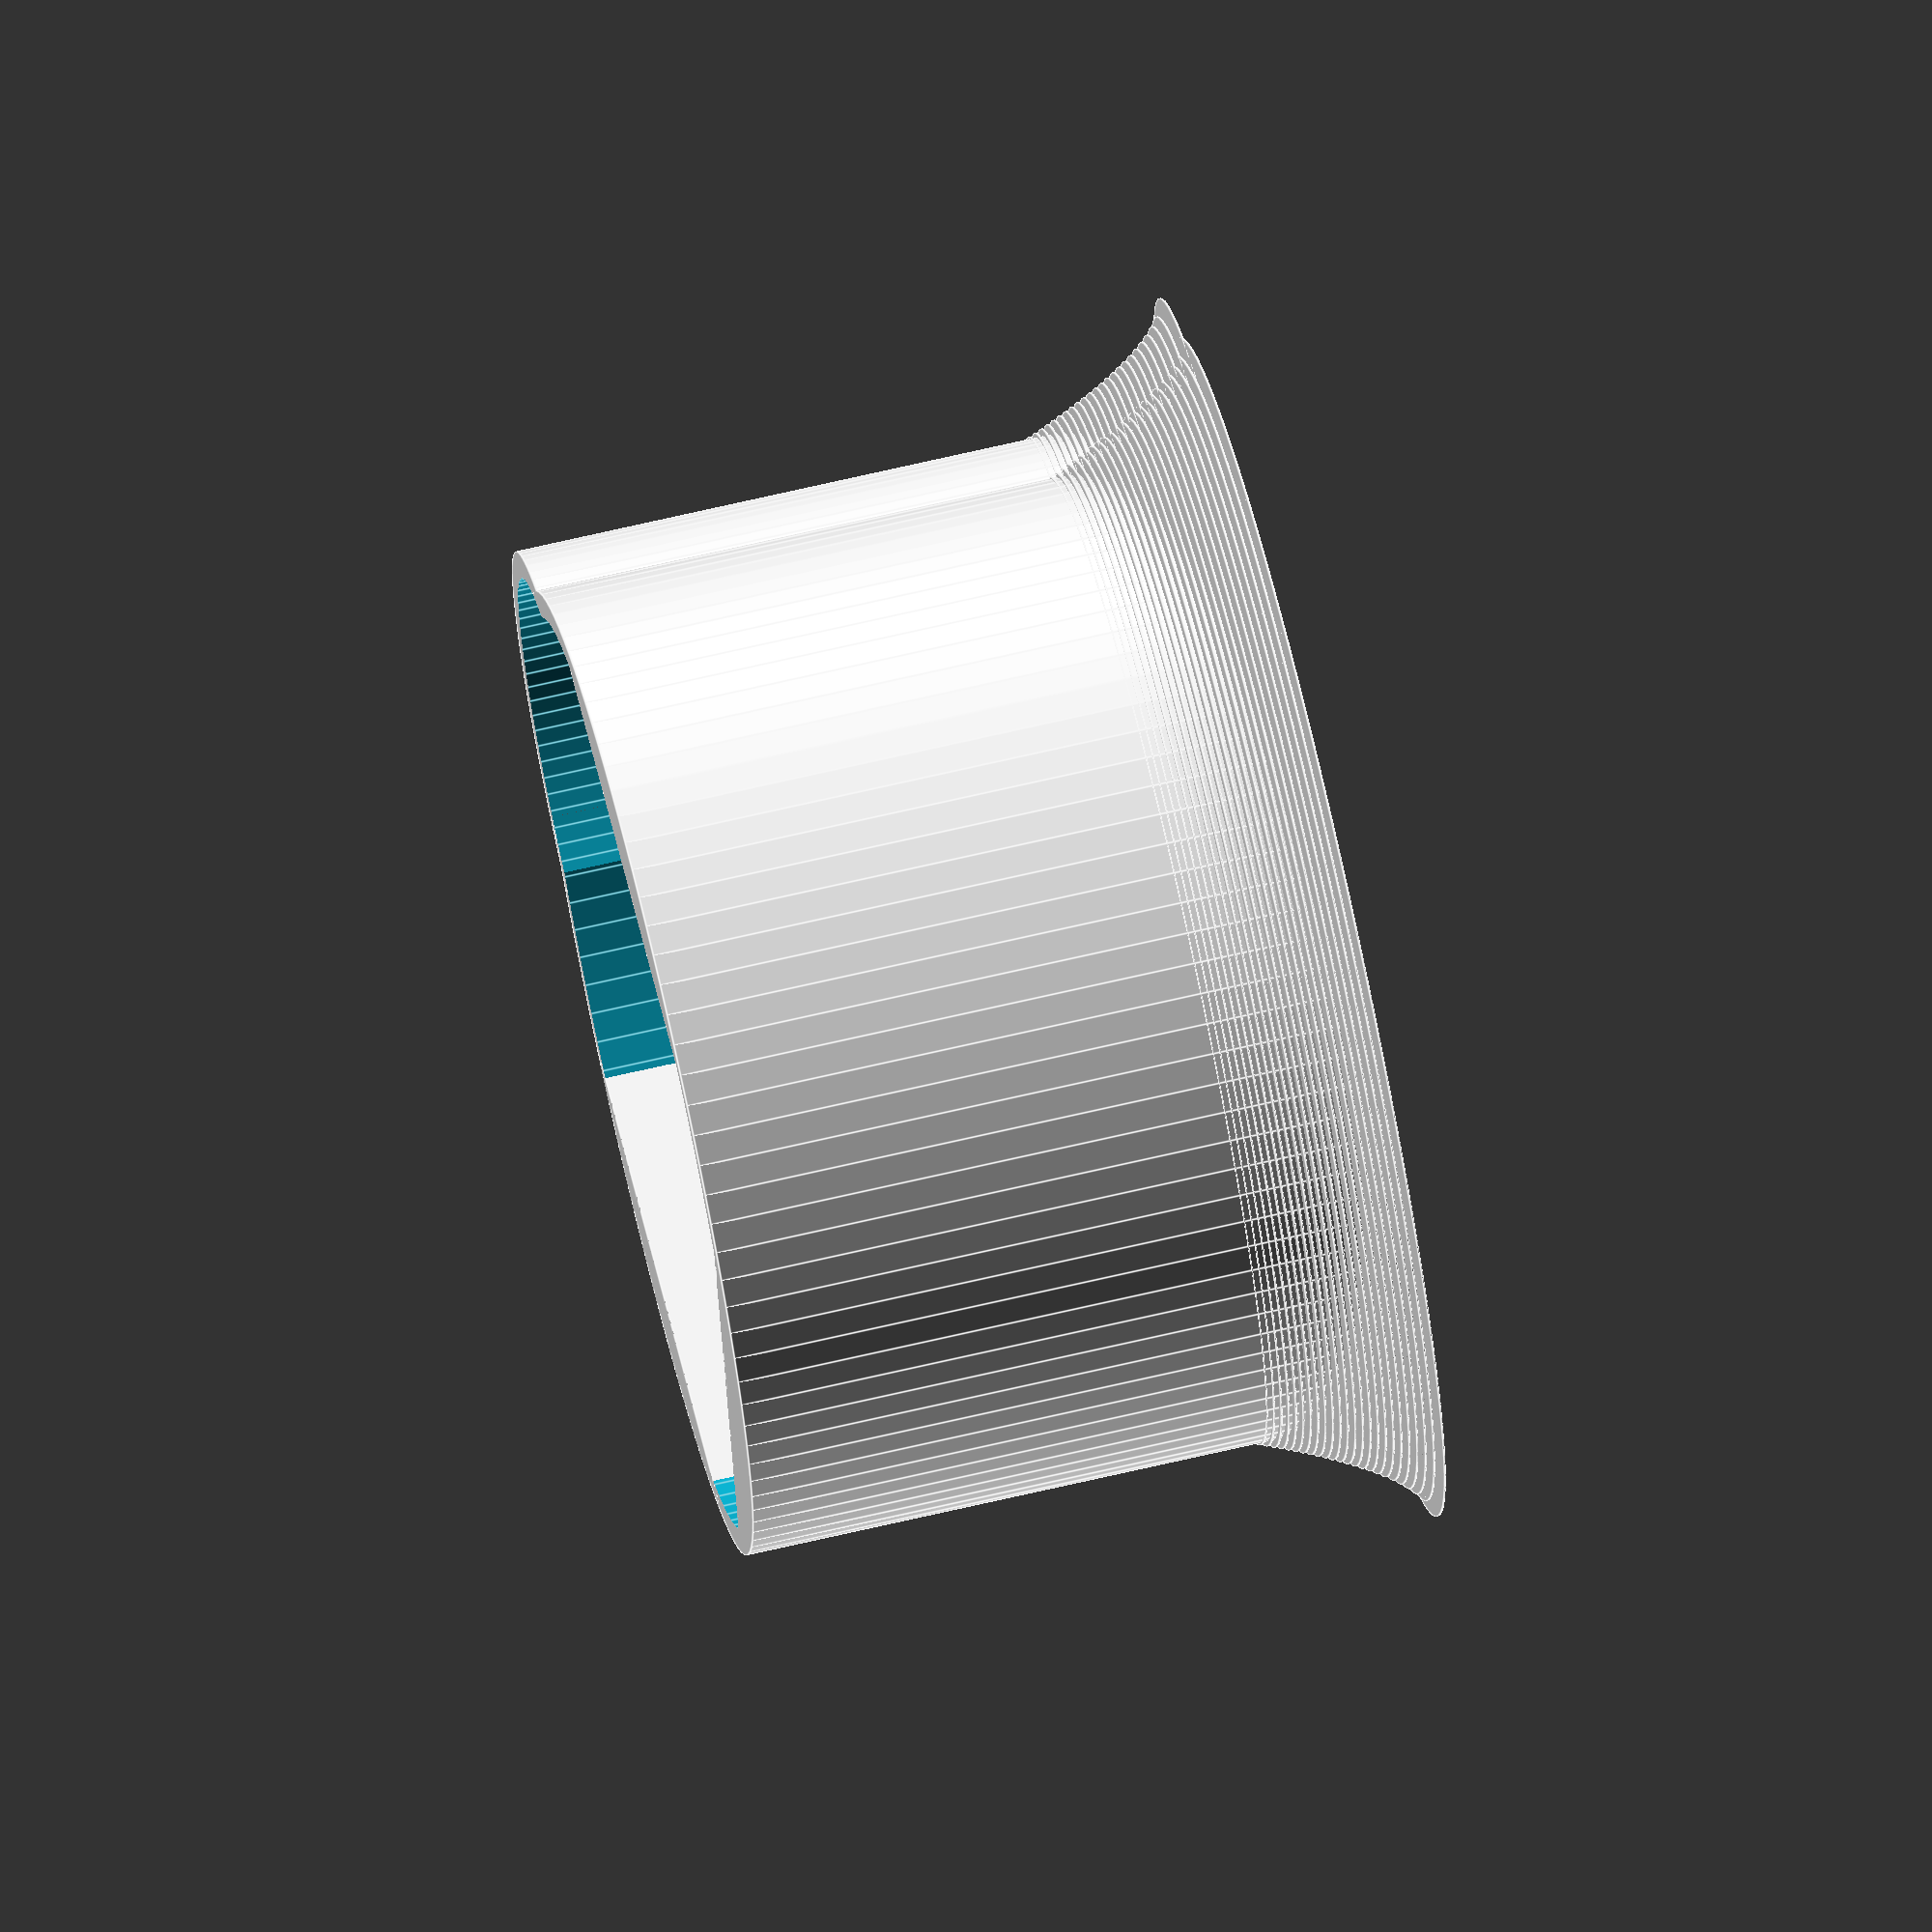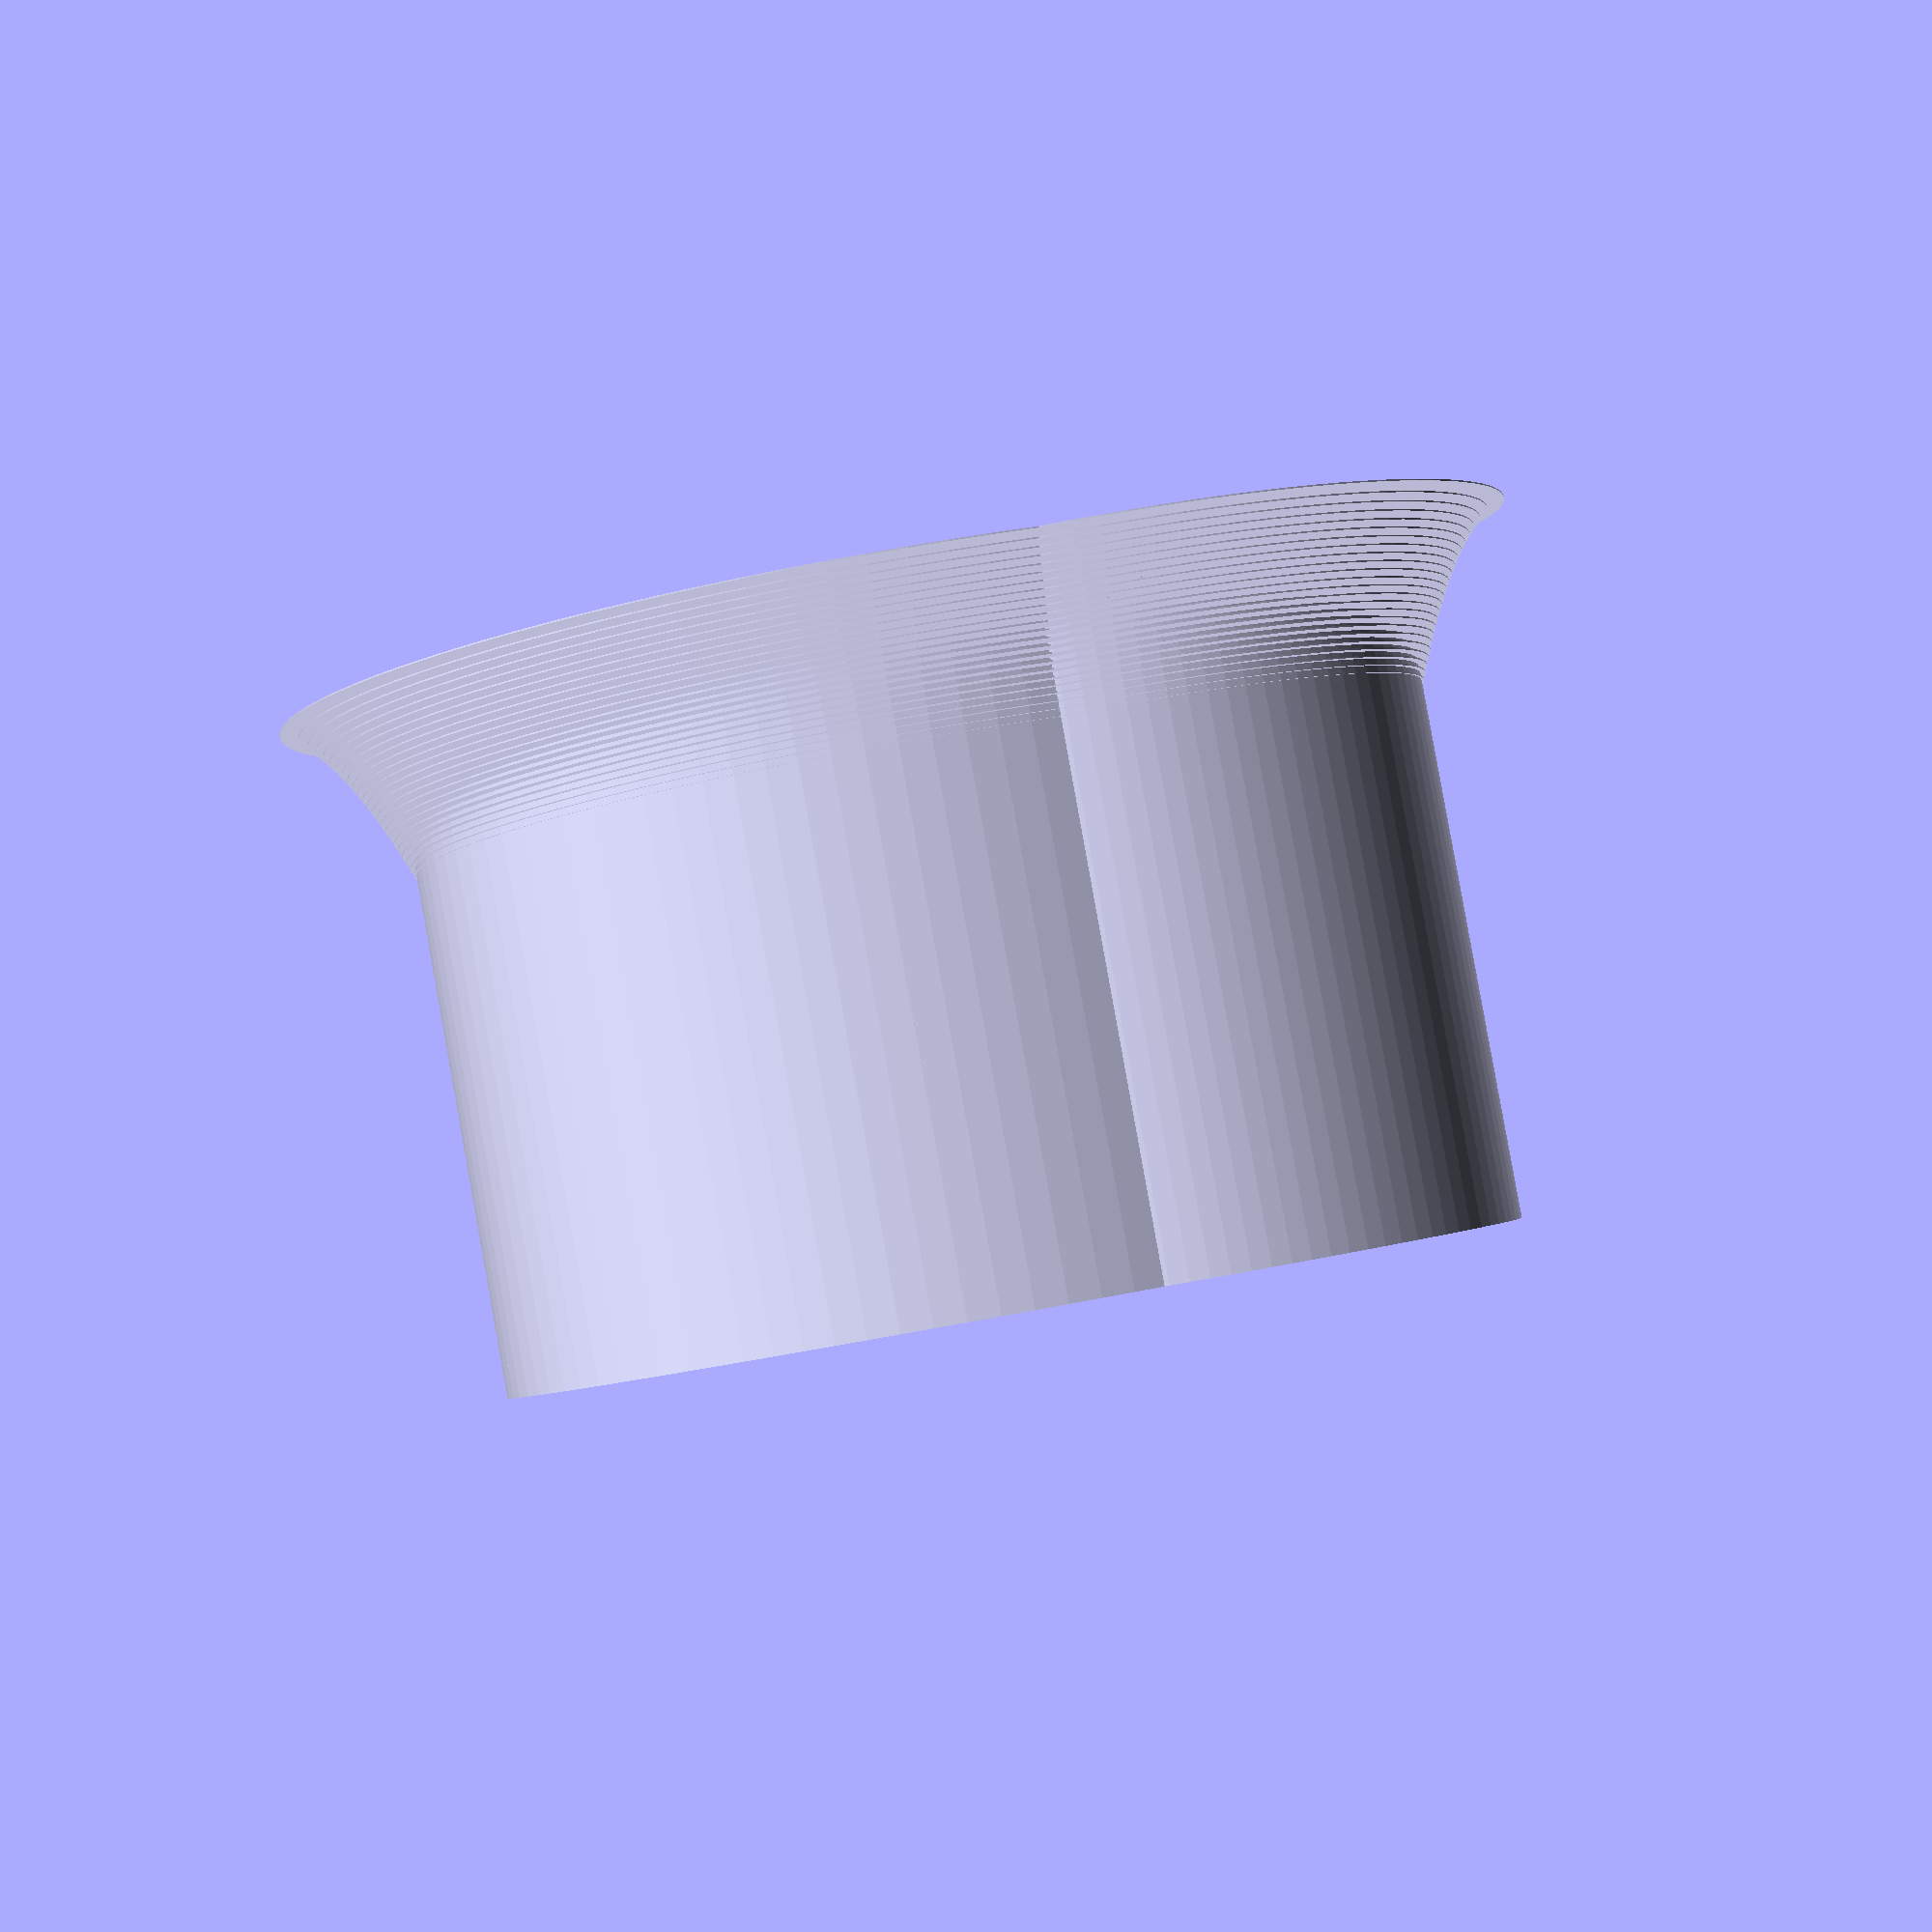
<openscad>
$fn = 100;
w = 4;
d1 = 72;
d2 = 44;
h = 50;
p = 0.58;
f = 2;
s = 1;
l = 20;
r = 9;

union() {
    difference() {
        union() {
            cylinder(h=h, d=d1);
            for (i = [0:5:400]) {
                translate([0, 0, i*0.1]) {
                    cylinder(h=0.1, d=d1-w+(20-pow(i, p)));
                    translate([l, 0, 0]) {
                        cylinder(h=0.1, d=d2-w+(20-pow(i, p)));
                    }
                }
            }
            translate([l, 0, 0]) {
                cylinder(h=h, d=d2);
            }
        }
        cylinder(h=200, d=d1-w, center=true);
        translate([l, 0, r]) {
            cylinder(h=h, d=d2-w);
        }
    }
    intersection() {
        cylinder(h=h, d=d1);
        union() {
            translate([f - d1 * 0.5, 0, h * 0.5]) {
                cube([w * 3, d2, h], true);
            }
            translate([0, s - d1 * 0.5, h * 0.5]) {
                cube([d2, w * 3, h], true);
            }
            translate([0, -s + d1 * 0.5, h * 0.5]) {
                cube([d2, w * 3, h], true);
            }
        }
    }
    translate([0, 0, r * 0.5]) {
        cube([d1 - w, 15, r], true);
    }
}
</openscad>
<views>
elev=109.9 azim=348.3 roll=103.1 proj=o view=edges
elev=273.3 azim=320.7 roll=349.8 proj=p view=wireframe
</views>
